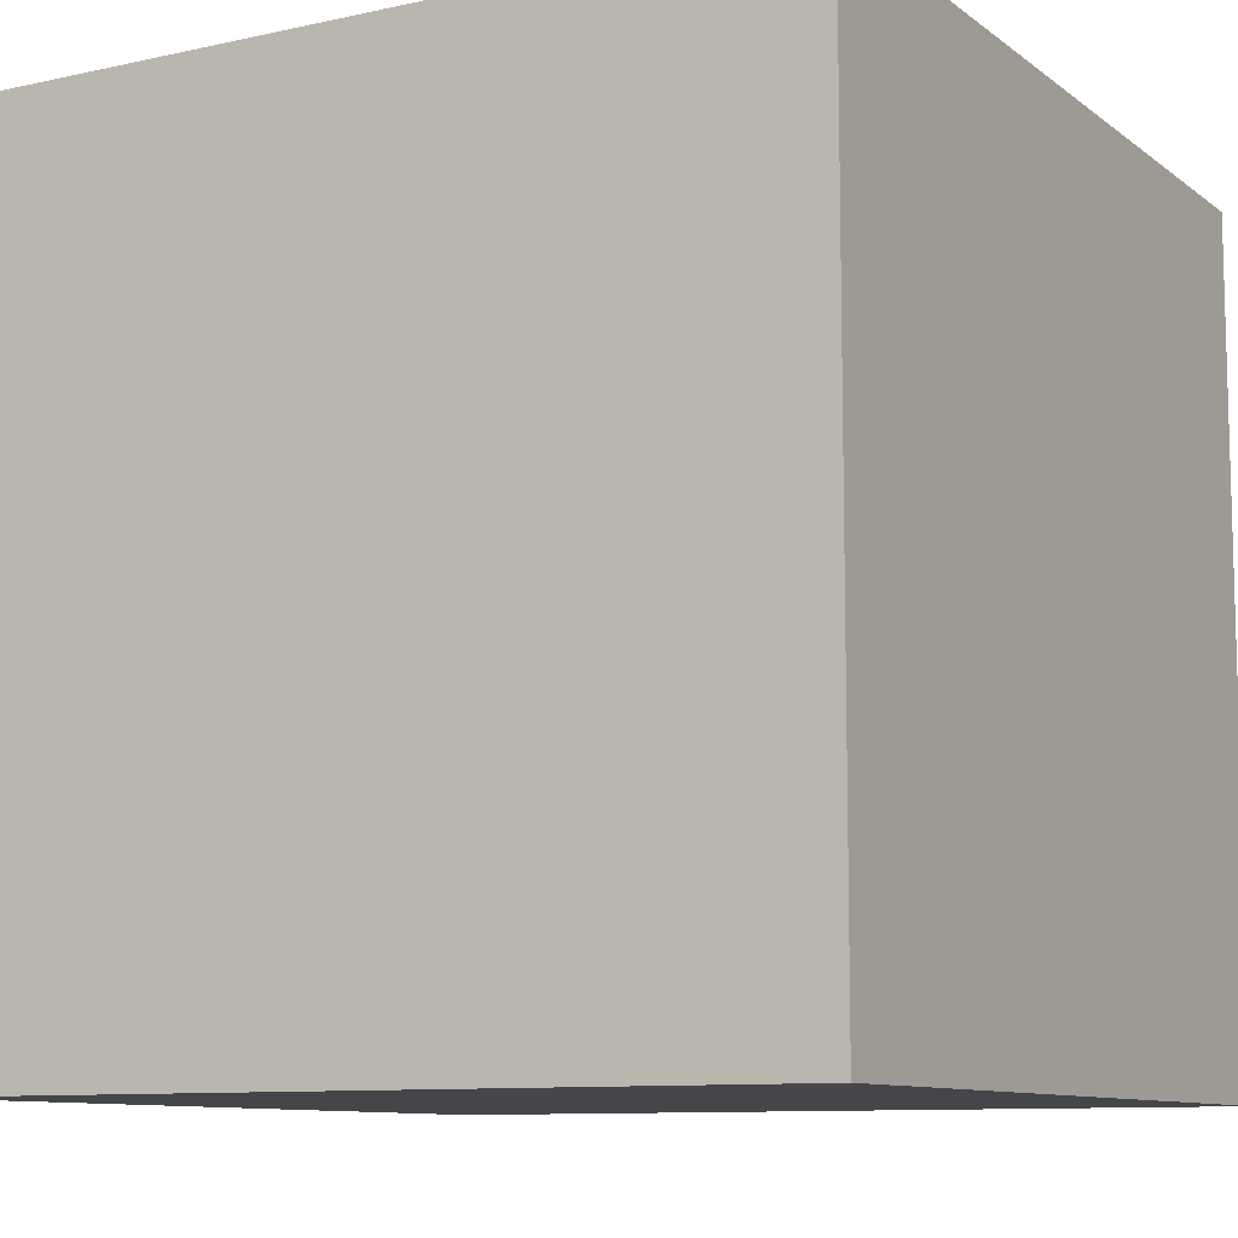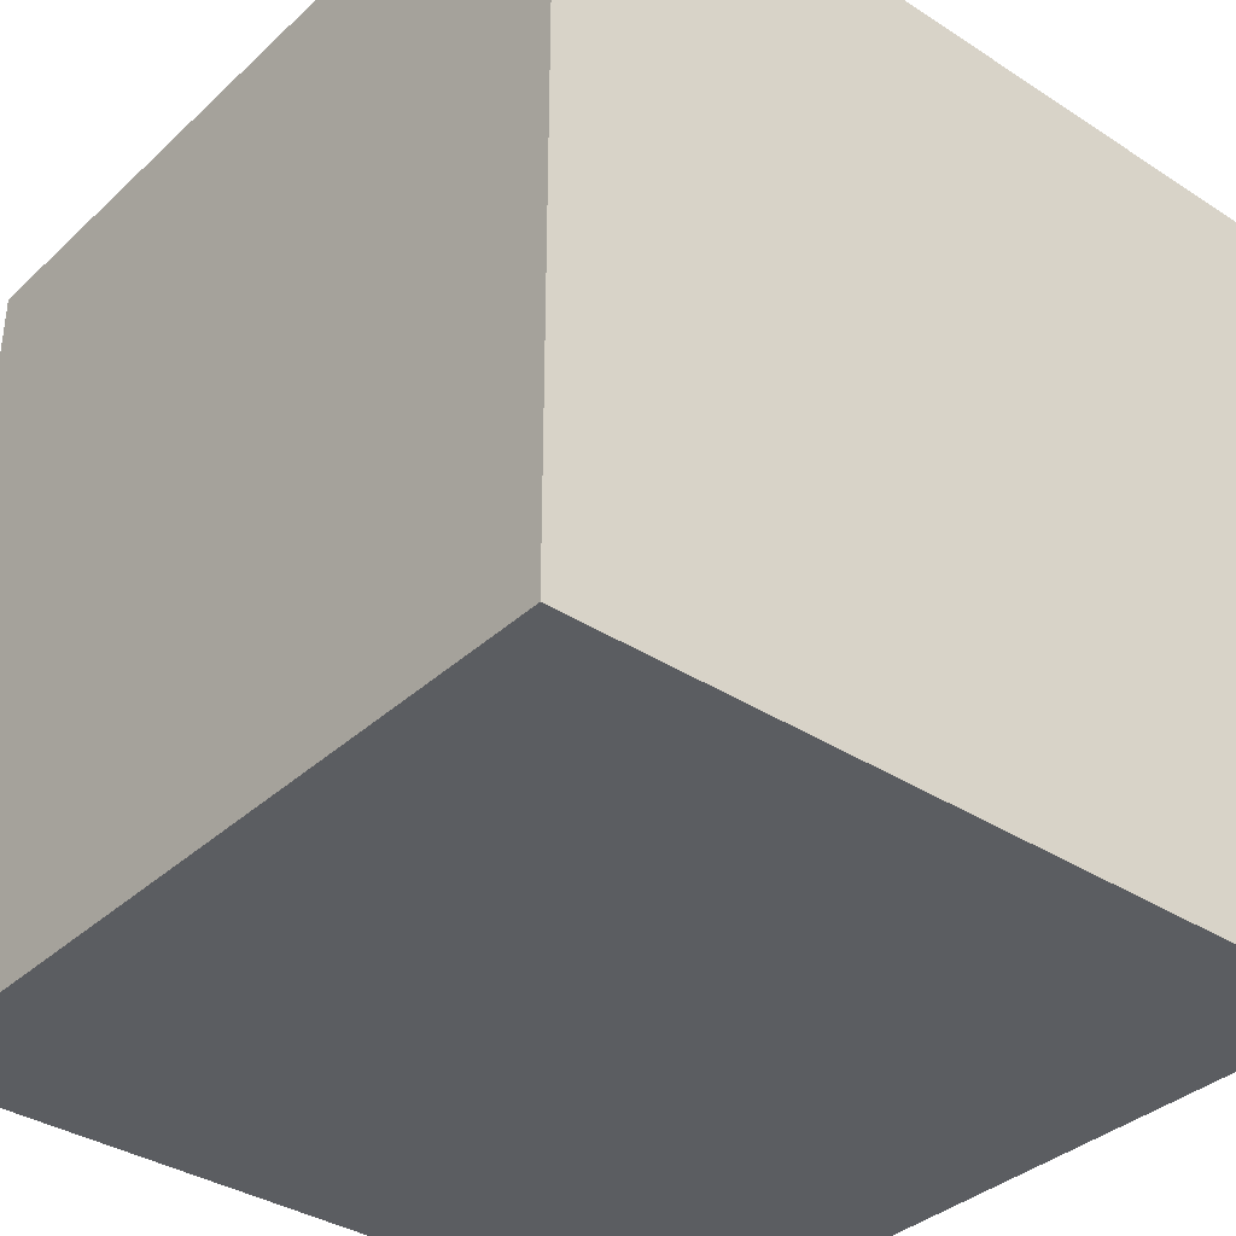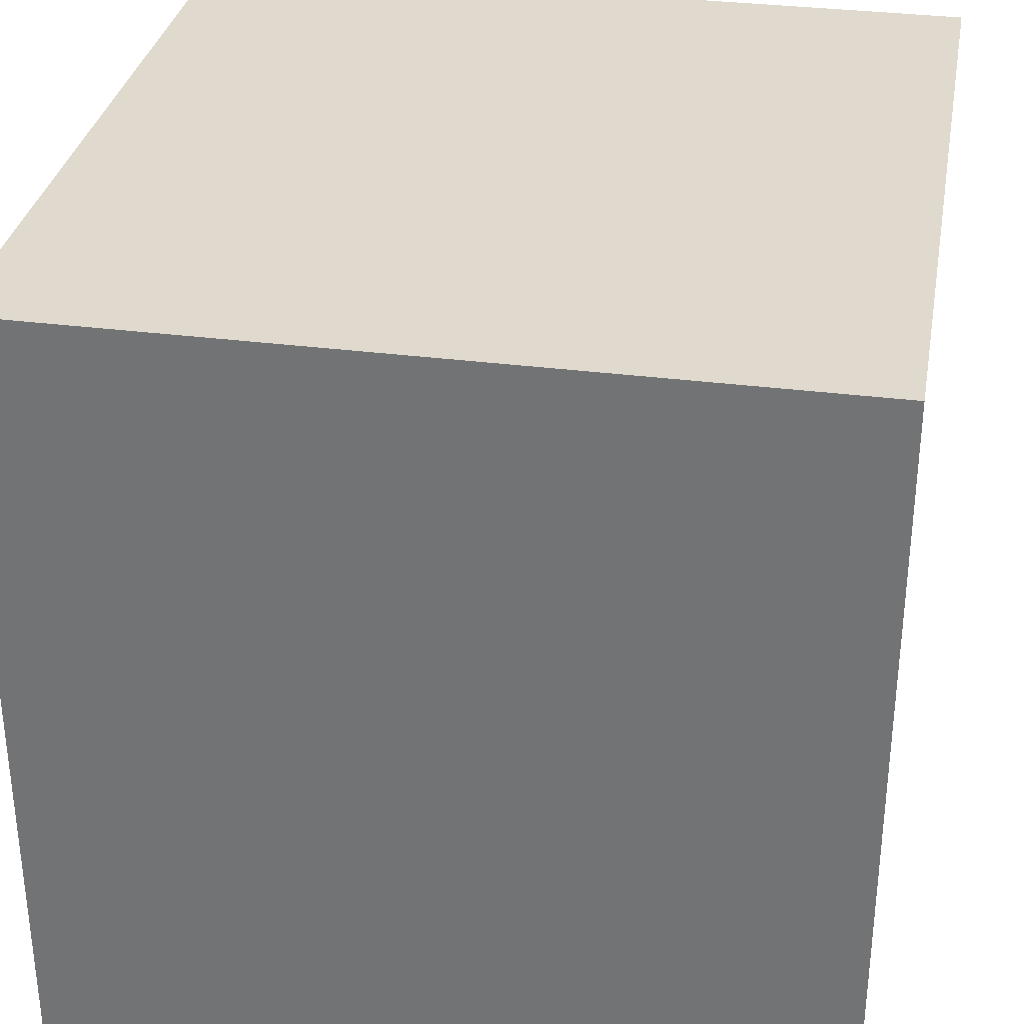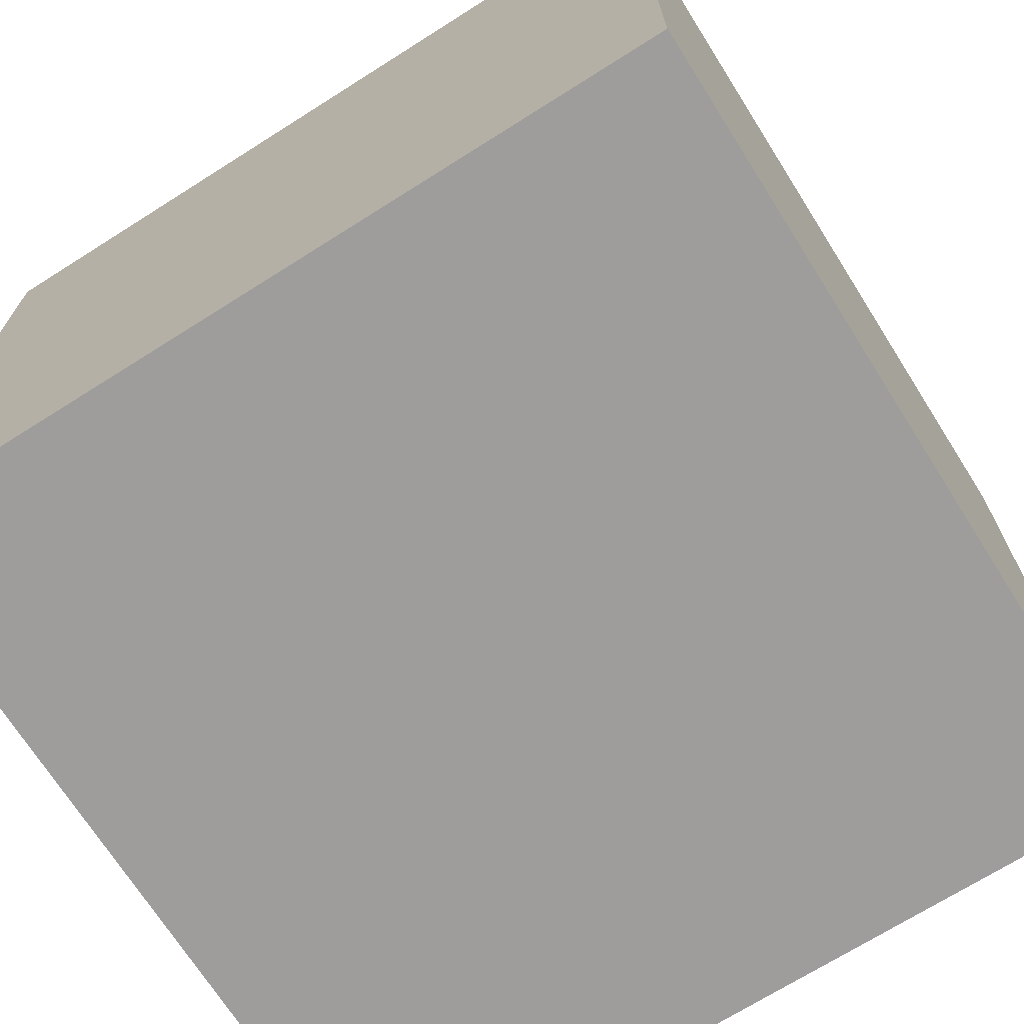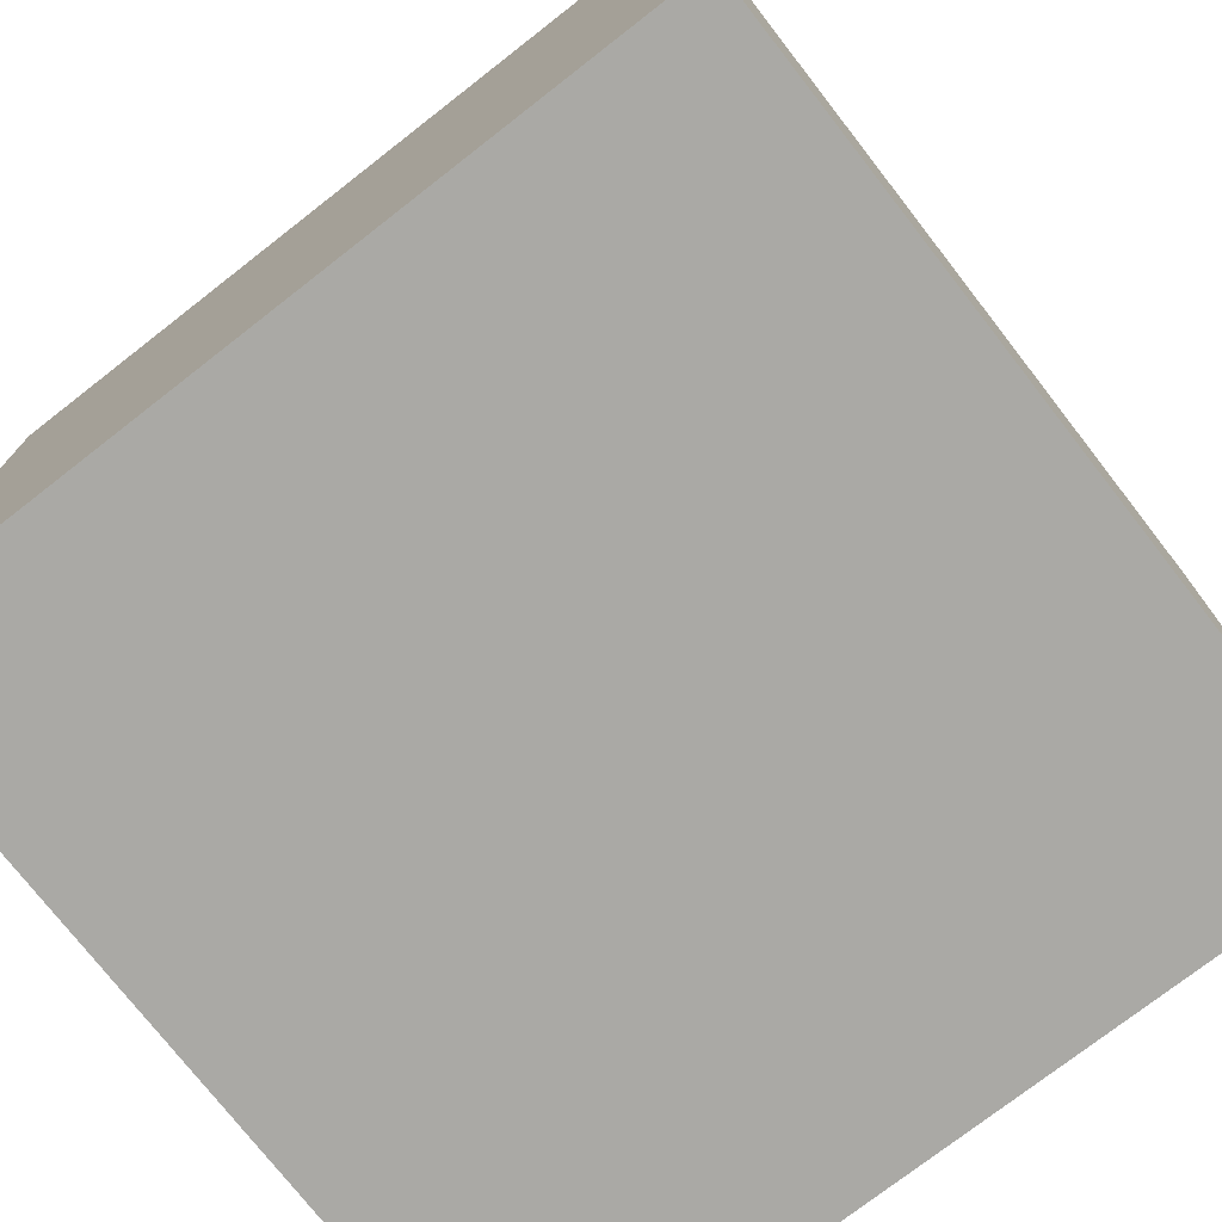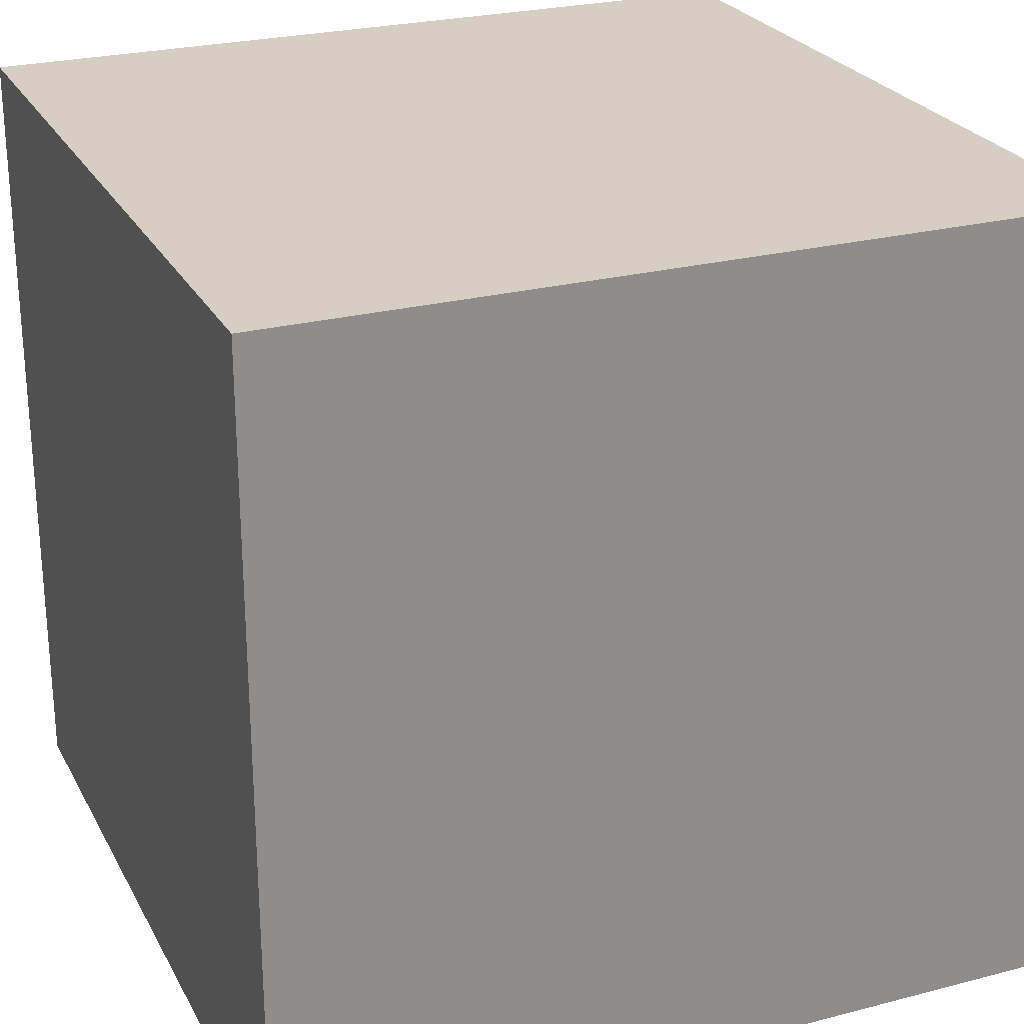
<metadata>
{"format":"obj","ext":"obj","renderer":"f3d","projection":"perspective","resolution":1024,"background":"white","views":[{"elev":-9.9,"azim":-60.4,"up":"+Y"},{"elev":-36.2,"azim":-130.1,"up":"+Y"},{"elev":32.6,"azim":100.2,"up":"+Z"},{"elev":-70.5,"azim":32.3,"up":"+Z"},{"elev":-75.3,"azim":-142.1,"up":"+Y"},{"elev":25.4,"azim":-112.6,"up":"+Y"}]}
</metadata>
<code>
o Sensor
v -1.2 -0.2536 0.2536
v -1.2 0.2536 0.2536
v -1.2 -0.2536 -0.2536
v -1.2 0.2536 -0.2536
v -0.6932 -0.2536 0.2536
v -0.6932 0.2536 0.2536
v -0.6932 -0.2536 -0.2536
v -0.6932 0.2536 -0.2536
f 1 2 4 3
f 3 4 8 7
f 7 8 6 5
f 5 6 2 1
f 3 7 5 1
f 8 4 2 6

</code>
